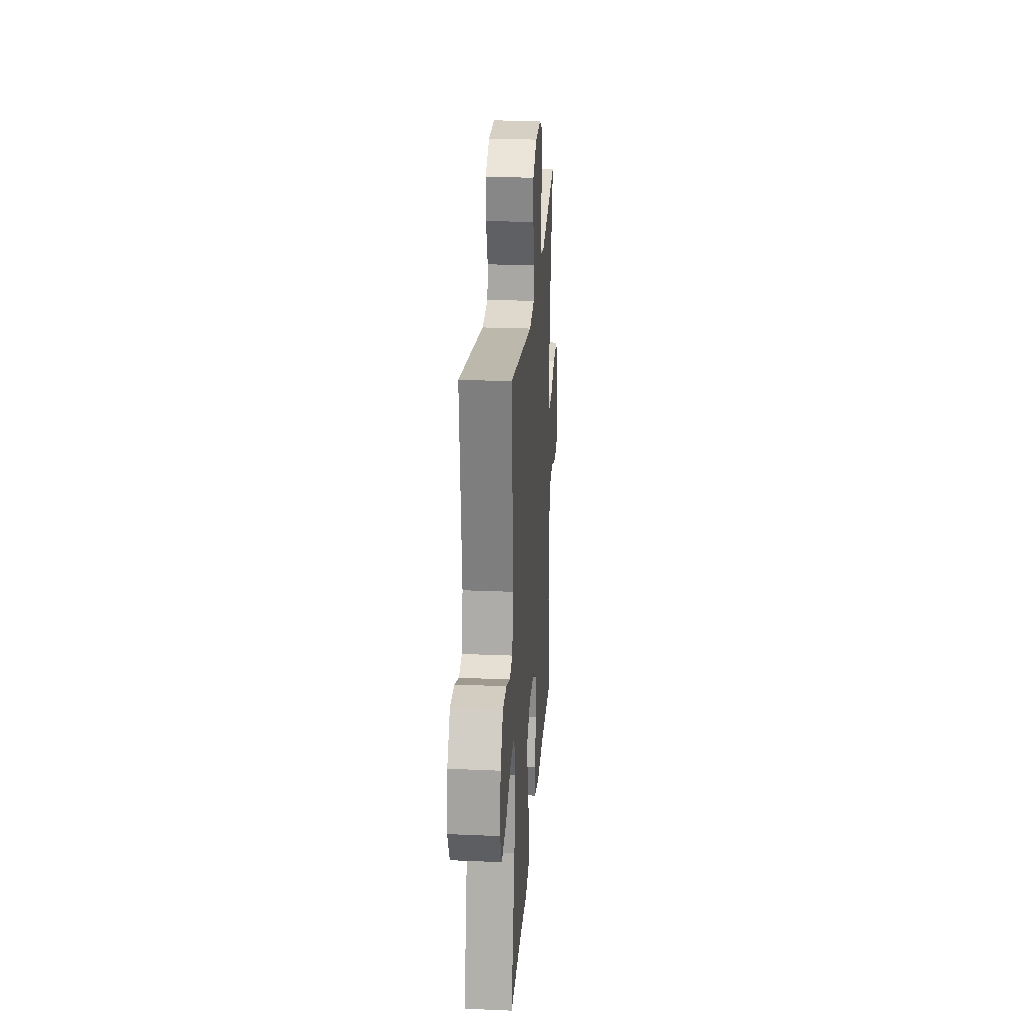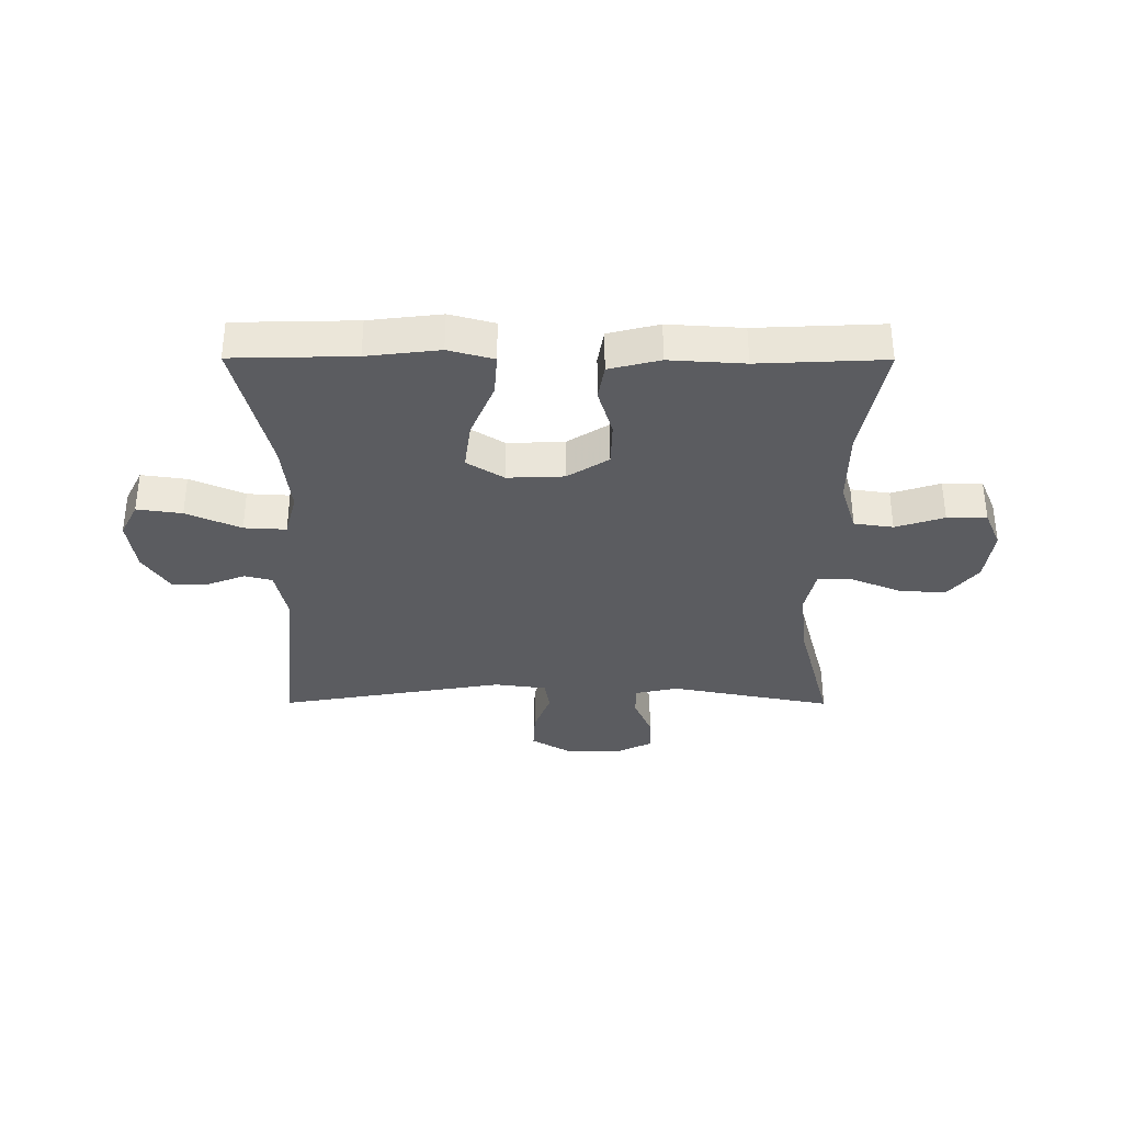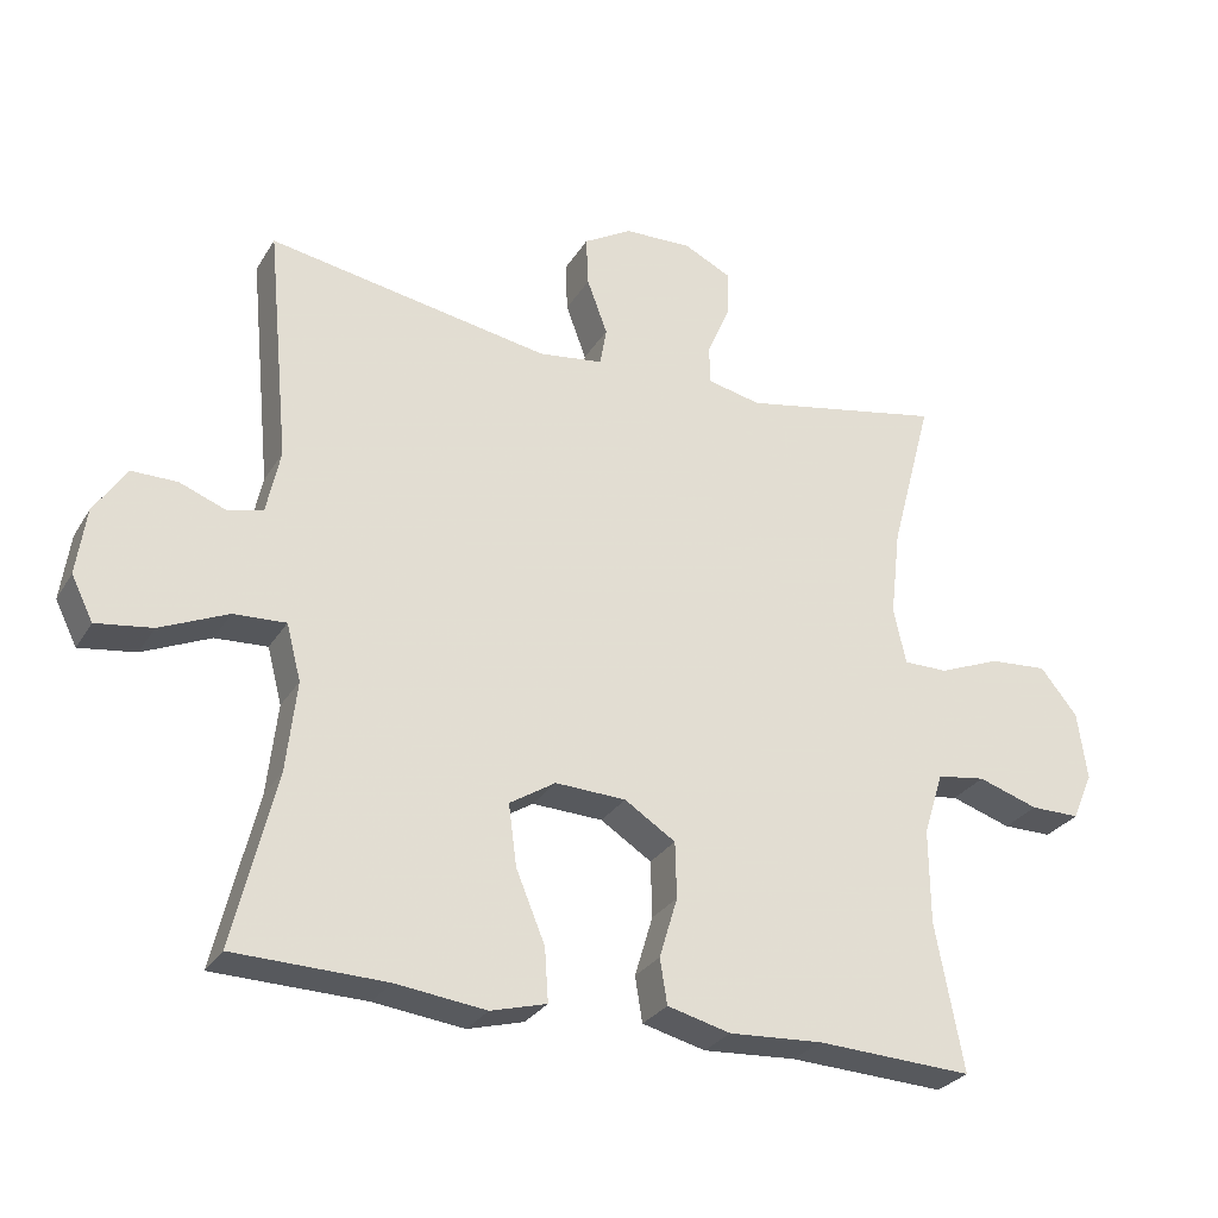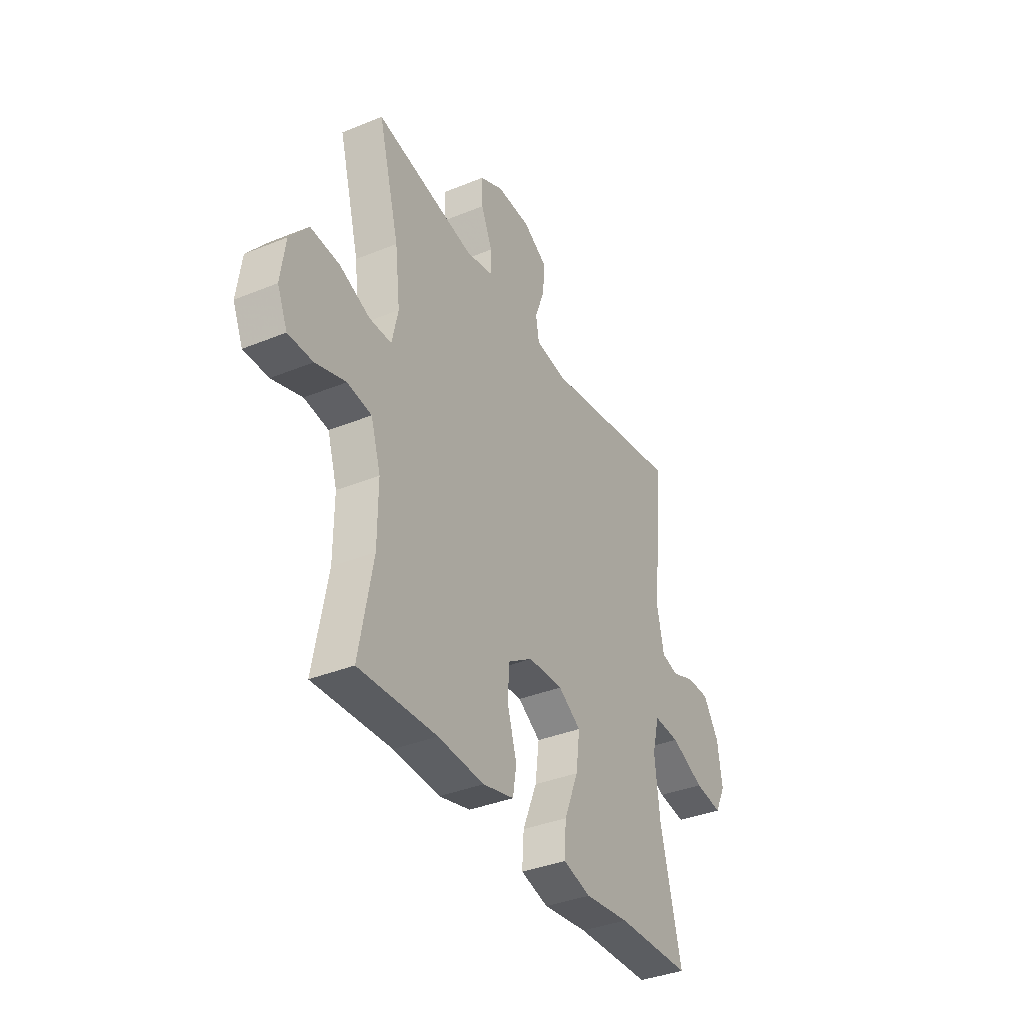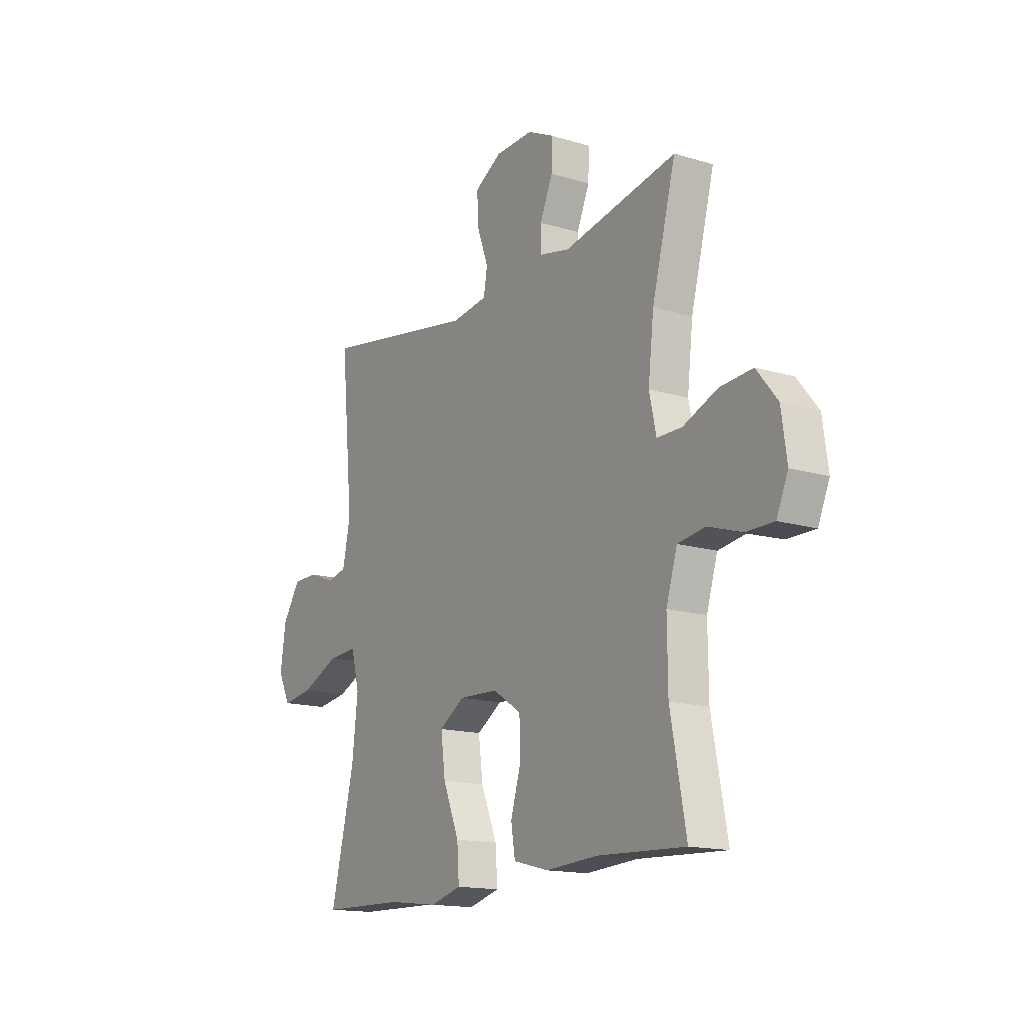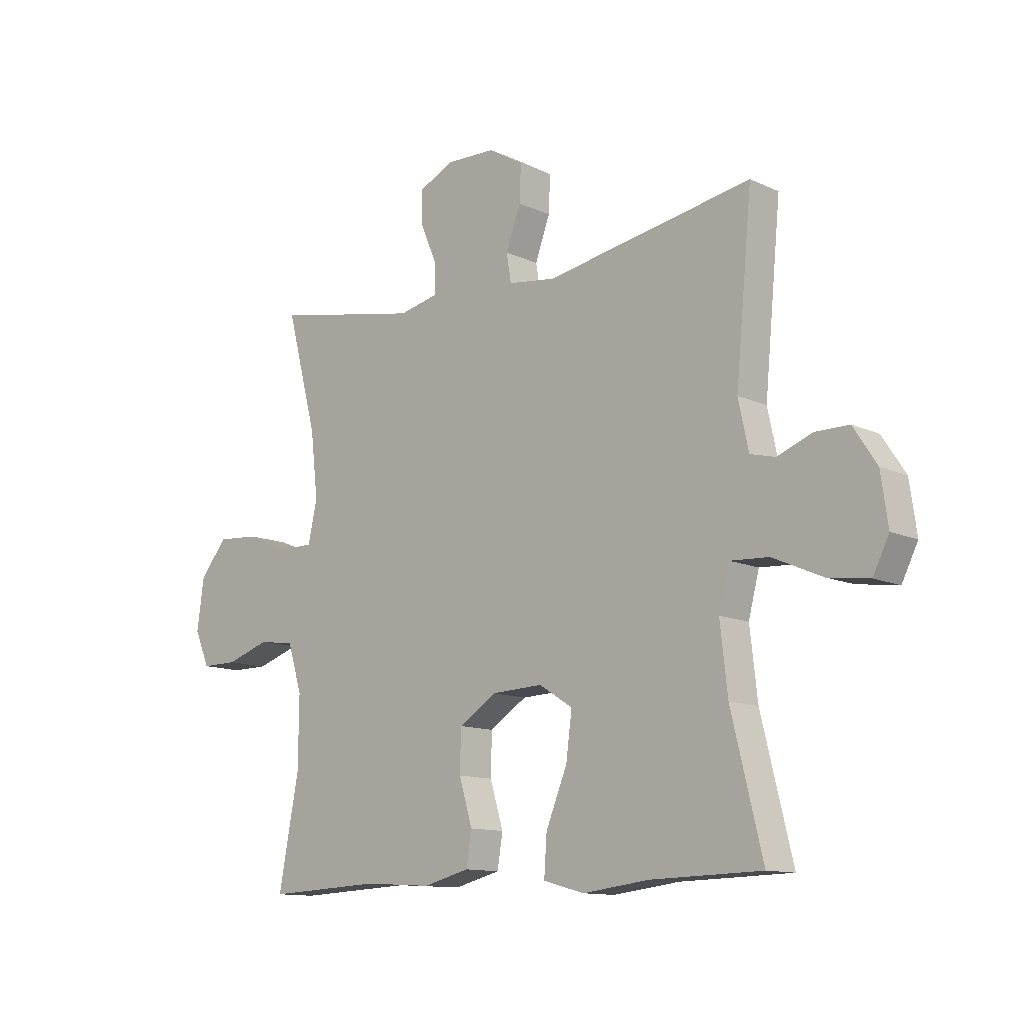
<metadata>
{"format":"obj","ext":"obj","renderer":"f3d","projection":"perspective","resolution":1024,"background":"white","views":[{"elev":24.4,"azim":94.0,"up":"+Z"},{"elev":-34.5,"azim":179.8,"up":"+Y"},{"elev":-28.5,"azim":154.5,"up":"+Z"},{"elev":-36.8,"azim":-62.1,"up":"+Z"},{"elev":-15.4,"azim":-122.4,"up":"+Z"},{"elev":-12.1,"azim":42.9,"up":"+Z"}]}
</metadata>
<code>
v -0.5 0.07 -0.5
v -0.462 0.07 -0.298
v -0.461 0.07 -0.168
v -0.488 0.07 -0.081
v -0.555 0.07 -0.071
v -0.638 0.07 -0.098
v -0.706 0.07 -0.098
v -0.734 0.07 -0.033
v -0.721 0.07 0.061
v -0.67 0.07 0.124
v -0.59 0.07 0.118
v -0.506 0.07 0.084
v -0.445 0.07 0.084
v -0.428 0.07 0.161
v -0.442 0.07 0.282
v -0.5 0.07 0.5
v -0.222 0.07 0.446
v -0.148 0.07 0.462
v -0.147 0.07 0.516
v -0.178 0.07 0.588
v -0.18 0.07 0.652
v -0.115 0.07 0.684
v -0.021 0.07 0.681
v 0.045 0.07 0.642
v 0.042 0.07 0.574
v 0.014 0.07 0.498
v 0.023 0.07 0.445
v 0.112 0.07 0.433
v 0.5 0.07 0.5
v 0.469 0.07 0.178
v 0.488 0.07 0.089
v 0.535 0.07 0.077
v 0.6 0.07 0.102
v 0.663 0.07 0.102
v 0.707 0.07 0.035
v 0.72 0.07 -0.057
v 0.69 0.07 -0.117
v 0.613 0.07 -0.106
v 0.52 0.07 -0.065
v 0.448 0.07 -0.061
v 0.428 0.07 -0.138
v 0.442 0.07 -0.262
v 0.5 0.07 -0.5
v 0.292 0.07 -0.505
v 0.168 0.07 -0.52
v 0.091 0.07 -0.499
v 0.096 0.07 -0.426
v 0.136 0.07 -0.329
v 0.147 0.07 -0.245
v 0.084 0.07 -0.205
v -0.013 0.07 -0.209
v -0.083 0.07 -0.254
v -0.085 0.07 -0.331
v -0.06 0.07 -0.414
v -0.07 0.07 -0.476
v -0.157 0.07 -0.498
v -0.285 0.07 -0.49
v -0.5 0 -0.5
v -0.462 0 -0.298
v -0.461 0 -0.168
v -0.488 0 -0.081
v -0.555 0 -0.071
v -0.638 0 -0.098
v -0.706 0 -0.098
v -0.734 0 -0.033
v -0.721 0 0.061
v -0.67 0 0.124
v -0.59 0 0.118
v -0.506 0 0.084
v -0.445 0 0.084
v -0.428 0 0.161
v -0.442 0 0.282
v -0.5 0 0.5
v -0.222 0 0.446
v -0.148 0 0.462
v -0.147 0 0.516
v -0.178 0 0.588
v -0.18 0 0.652
v -0.115 0 0.684
v -0.021 0 0.681
v 0.045 0 0.642
v 0.042 0 0.574
v 0.014 0 0.498
v 0.023 0 0.445
v 0.112 0 0.433
v 0.5 0 0.5
v 0.469 0 0.178
v 0.488 0 0.089
v 0.535 0 0.077
v 0.6 0 0.102
v 0.663 0 0.102
v 0.707 0 0.035
v 0.72 0 -0.057
v 0.69 0 -0.117
v 0.613 0 -0.106
v 0.52 0 -0.065
v 0.448 0 -0.061
v 0.428 0 -0.138
v 0.442 0 -0.262
v 0.5 0 -0.5
v 0.292 0 -0.505
v 0.168 0 -0.52
v 0.091 0 -0.499
v 0.096 0 -0.426
v 0.136 0 -0.329
v 0.147 0 -0.245
v 0.084 0 -0.205
v -0.013 0 -0.209
v -0.083 0 -0.254
v -0.085 0 -0.331
v -0.06 0 -0.414
v -0.07 0 -0.476
v -0.157 0 -0.498
v -0.285 0 -0.49
f 55 56 57
f 54 55 57
f 53 54 57
f 57 1 2
f 53 57 2
f 52 53 2
f 51 52 2 3
f 50 51 3 4
f 46 47 48
f 45 46 48
f 44 45 48
f 44 48 49
f 43 44 49
f 42 43 49
f 41 42 49 50
f 37 38 39
f 36 37 39
f 35 36 39
f 34 35 39
f 33 34 39
f 32 33 39
f 31 32 39 40
f 30 31 40
f 28 29 30
f 41 50 4
f 40 41 4
f 30 40 4
f 28 30 4
f 27 28 4
f 24 25 26
f 23 24 26
f 22 23 26
f 21 22 26
f 20 21 26
f 19 20 26
f 15 16 17
f 14 15 17 18
f 13 14 18
f 10 11 12
f 9 10 12
f 8 9 12
f 7 8 12
f 6 7 12
f 5 6 12
f 5 12 13
f 4 5 13 18
f 18 19 26 27
f 4 18 27
f 114 113 112
f 114 112 111
f 114 111 110
f 59 58 114
f 59 114 110
f 59 110 109
f 60 59 109 108
f 61 60 108 107
f 105 104 103
f 105 103 102
f 105 102 101
f 106 105 101
f 106 101 100
f 106 100 99
f 107 106 99 98
f 96 95 94
f 96 94 93
f 96 93 92
f 96 92 91
f 96 91 90
f 96 90 89
f 97 96 89 88
f 97 88 87
f 87 86 85
f 61 107 98
f 61 98 97
f 61 97 87
f 61 87 85
f 61 85 84
f 83 82 81
f 83 81 80
f 83 80 79
f 83 79 78
f 83 78 77
f 83 77 76
f 74 73 72
f 75 74 72 71
f 75 71 70
f 69 68 67
f 69 67 66
f 69 66 65
f 69 65 64
f 69 64 63
f 69 63 62
f 70 69 62
f 75 70 62 61
f 84 83 76 75
f 84 75 61
f 1 58 59 2
f 2 59 60 3
f 3 60 61 4
f 4 61 62 5
f 5 62 63 6
f 6 63 64 7
f 7 64 65 8
f 8 65 66 9
f 9 66 67 10
f 10 67 68 11
f 11 68 69 12
f 12 69 70 13
f 13 70 71 14
f 14 71 72 15
f 15 72 73 16
f 16 73 74 17
f 17 74 75 18
f 18 75 76 19
f 19 76 77 20
f 20 77 78 21
f 21 78 79 22
f 22 79 80 23
f 23 80 81 24
f 24 81 82 25
f 25 82 83 26
f 26 83 84 27
f 27 84 85 28
f 28 85 86 29
f 29 86 87 30
f 30 87 88 31
f 31 88 89 32
f 32 89 90 33
f 33 90 91 34
f 34 91 92 35
f 35 92 93 36
f 36 93 94 37
f 37 94 95 38
f 38 95 96 39
f 39 96 97 40
f 40 97 98 41
f 41 98 99 42
f 42 99 100 43
f 43 100 101 44
f 44 101 102 45
f 45 102 103 46
f 46 103 104 47
f 47 104 105 48
f 48 105 106 49
f 49 106 107 50
f 50 107 108 51
f 51 108 109 52
f 52 109 110 53
f 53 110 111 54
f 54 111 112 55
f 55 112 113 56
f 56 113 114 57
f 57 114 58 1

</code>
